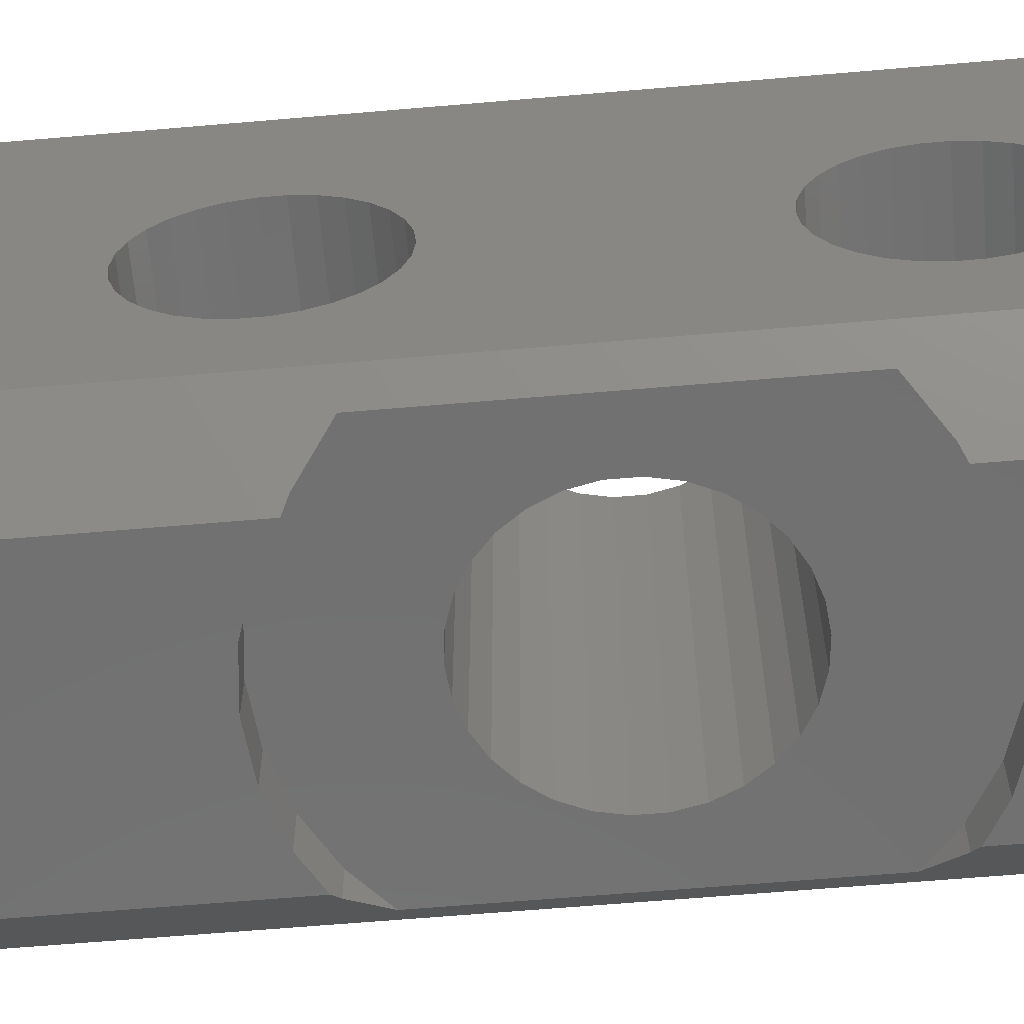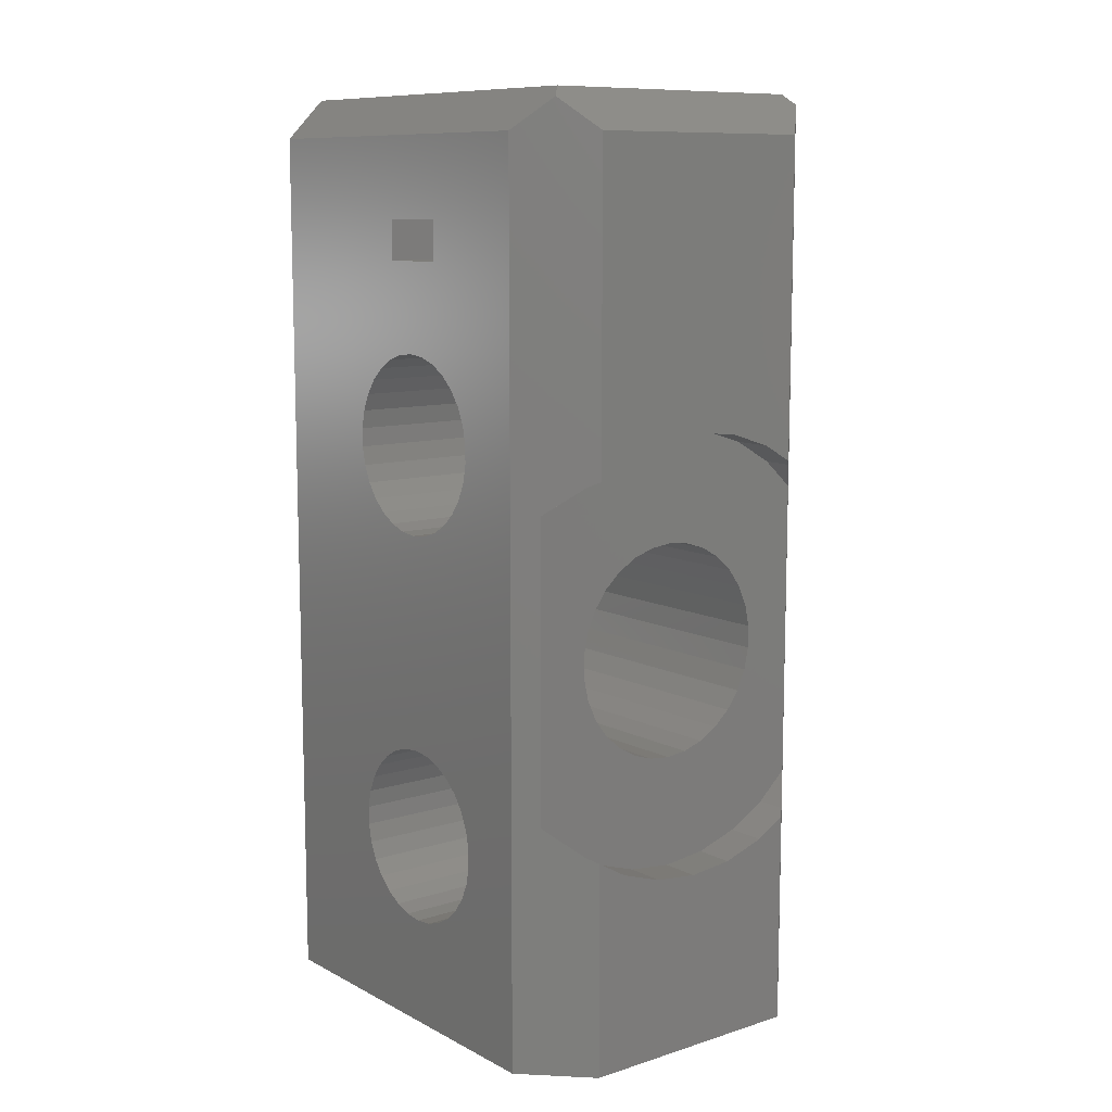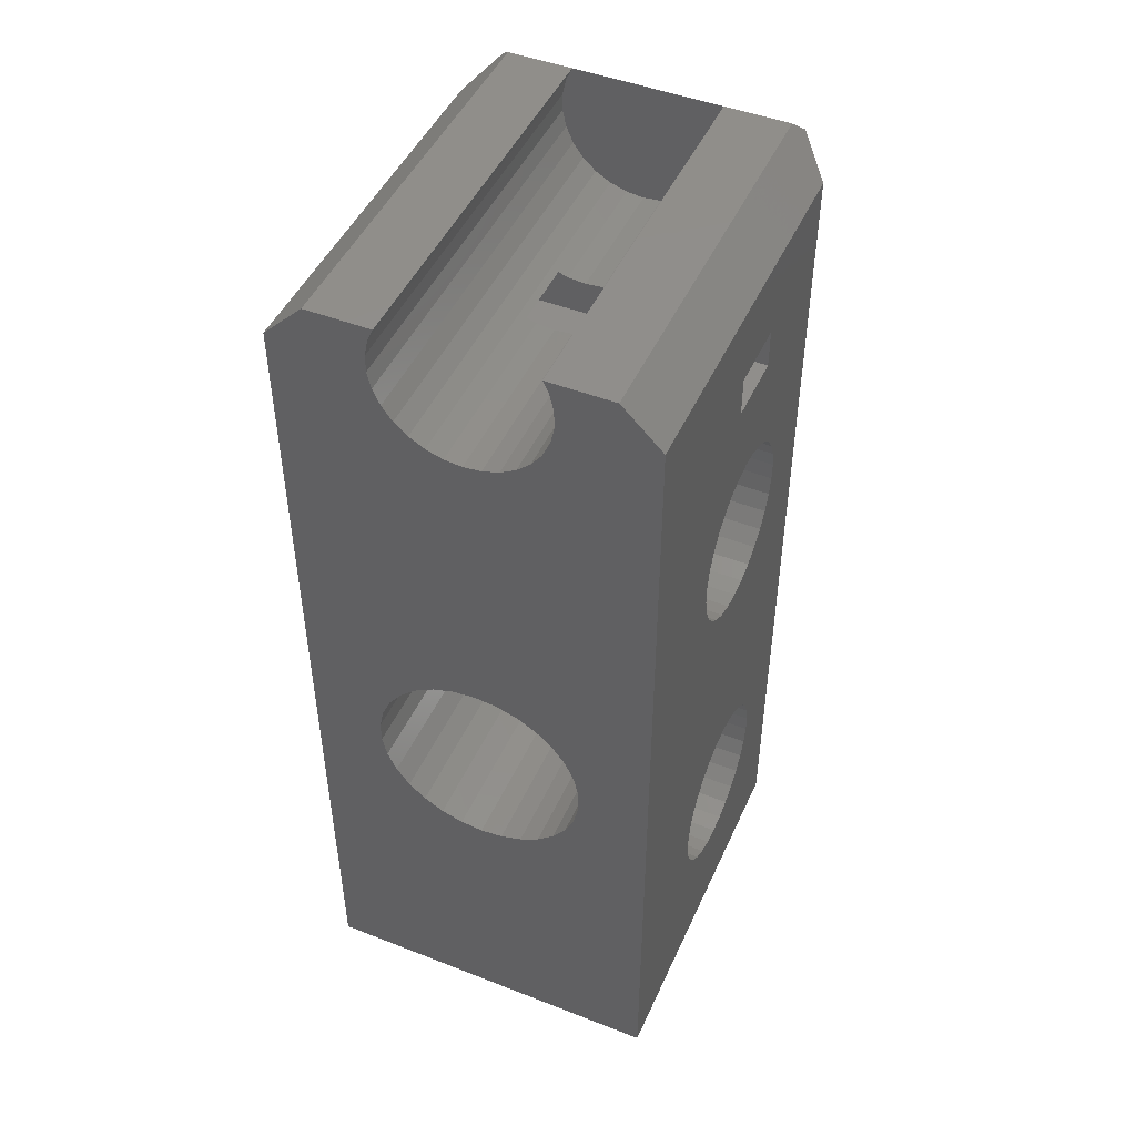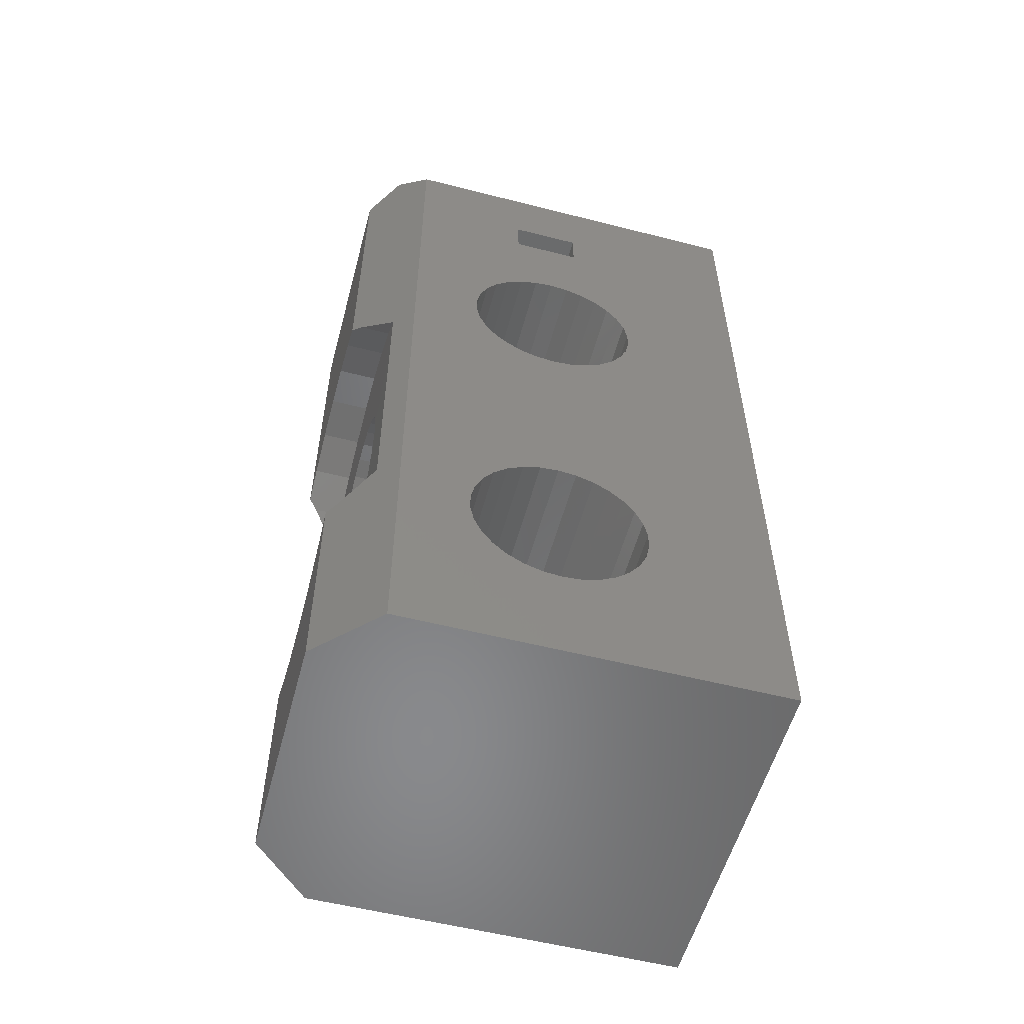
<metadata>
{"format":"stl","ext":"stl","renderer":"f3d","projection":"perspective","resolution":1024,"background":"white","views":[{"elev":-62.8,"azim":95.0,"up":"+Y"},{"elev":10.2,"azim":-38.2,"up":"+Z"},{"elev":47.5,"azim":-156.3,"up":"+Z"},{"elev":-55.6,"azim":75.0,"up":"+Z"}]}
</metadata>
<code>
# stl→obj: 294 verts, 604 faces
v -9 -13 41
v -9 -19 45
v -9 5.423e-31 45
v -9 -19 2.442e-15
v -9 -15.48 10.47
v -9 -15.48 9.53
v -9 -15.28 8.609
v -9 -14.9 7.75
v -9 -14.34 6.989
v -9 -13.64 6.359
v -9 -12.83 5.889
v -9 5.423e-31 2.442e-15
v -9 -11 5.5
v -9 -11.94 5.598
v -9 -10.06 5.598
v -9 -9.17 5.889
v -9 -8.355 6.359
v -9 -12.83 25.89
v -9 -10.06 14.4
v -9 -13.64 26.36
v -9 -9.5 39
v -9 -7.656 33.01
v -9 -13 39
v -9 -7.656 6.989
v -9 -11.94 25.6
v -9 -8.355 13.64
v -9 -7.103 7.75
v -9 -6.72 8.609
v -9 -7.656 13.01
v -9 -6.525 9.53
v -9 -6.525 10.47
v -9 -6.72 11.39
v -9 -7.103 12.25
v -9 -9.17 14.11
v -9 -14.34 26.99
v -9 -11 14.5
v -9 -11.94 14.4
v -9 -14.9 27.75
v -9 -15.28 28.61
v -9 -13.64 13.64
v -9 -12.83 14.11
v -9 -14.34 13.01
v -9 -14.9 12.25
v -9 -15.28 11.39
v -9 -15.48 29.53
v -9 -15.48 30.47
v -9 -15.28 31.39
v -9 -14.9 32.25
v -9 -11 25.5
v -9 -14.34 33.01
v -9 -6.525 29.53
v -9 -6.72 28.61
v -9 -10.06 25.6
v -9 -9.17 25.89
v -9 -8.355 26.36
v -9 -7.656 26.99
v -9 -7.103 27.75
v -9 -6.525 30.47
v -9 -6.72 31.39
v -9 -7.103 32.25
v -9 -13.64 33.64
v -9 -9.17 34.11
v -9 -8.355 33.64
v -9 -10.06 34.4
v -9 -11 34.5
v -9 -11.94 34.4
v -9 -12.83 34.11
v -9 -9.5 41
v -6 -22 10.83
v -6.466 -21.53 11.1
v -6 -22 2.442e-15
v -8 -20 12.48
v -6.466 -21.53 28.9
v -6 -22 29.17
v -6 -22 45
v -8 -20 27.52
v -7.5 -20.5 46.5
v 9 5.423e-31 2.442e-15
v 9 -19 2.442e-15
v 6 -22 2.442e-15
v 4.885e-15 5.423e-31 25.4
v -7 5.423e-31 47
v -4.042 5.423e-31 46.31
v -3.736 5.423e-31 47
v -4.227 5.423e-31 45.44
v -4.227 5.423e-31 44.56
v -4.042 5.423e-31 43.69
v 1.123 5.423e-31 25.28
v 2.196 5.423e-31 24.93
v -0.8836 5.423e-31 40.84
v 3.174 5.423e-31 24.37
v -1.729 5.423e-31 41.12
v -2.498 5.423e-31 41.56
v -3.158 5.423e-31 42.16
v -3.174 5.423e-31 15.63
v -4.013 5.423e-31 16.39
v -3.681 5.423e-31 42.88
v 4.677 5.423e-31 22.7
v 1.729 5.423e-31 41.12
v 5.136 5.423e-31 21.67
v 5.37 5.423e-31 20.56
v 2.498 5.423e-31 41.56
v 3.158 5.423e-31 42.16
v 3.681 5.423e-31 42.88
v 4.042 5.423e-31 43.69
v 4.227 5.423e-31 44.56
v 4.227 5.423e-31 45.44
v 7 5.423e-31 47
v 4.042 5.423e-31 46.31
v 3.736 5.423e-31 47
v 9 5.423e-31 45
v -5.37 5.423e-31 20.56
v -2.196 5.423e-31 24.93
v -1.123 5.423e-31 25.28
v -5.37 5.423e-31 19.44
v -5.136 5.423e-31 18.33
v -4.677 5.423e-31 17.3
v -2.196 5.423e-31 15.07
v -1.123 5.423e-31 14.72
v 3.174 5.423e-31 15.63
v 2.196 5.423e-31 15.07
v -4.013 5.423e-31 23.61
v -3.174 5.423e-31 24.37
v 4.885e-15 5.423e-31 14.6
v 1.123 5.423e-31 14.72
v 4.013 5.423e-31 16.39
v 4.677 5.423e-31 17.3
v 5.136 5.423e-31 18.33
v 4.441e-15 5.423e-31 40.75
v 4.013 5.423e-31 23.61
v 5.37 5.423e-31 19.44
v 0.8836 5.423e-31 40.84
v -4.677 5.423e-31 22.7
v -5.136 5.423e-31 21.67
v -7 -20 47
v 9 -15.28 11.39
v 9 -15.48 10.47
v 9 -15.48 9.53
v 9 -14.9 12.25
v 9 -14.34 13.01
v 9 -13.64 13.64
v 9 -12.83 14.11
v 9 -11.94 14.4
v 9 -11 14.5
v 9 -10.06 14.4
v 9 -9.17 14.11
v 9 -8.355 13.64
v 9 -7.656 13.01
v 9 -7.103 12.25
v 9 -6.72 11.39
v 9 -6.525 10.47
v 9 -6.525 9.53
v 9 -6.72 8.609
v 9 -7.103 7.75
v 9 -7.656 6.989
v 9 -8.355 6.359
v 9 -9.17 5.889
v 9 -10.06 5.598
v 9 -11 5.5
v 9 -11.94 5.598
v 9 -12.83 5.889
v 9 -13.64 6.359
v 9 -14.34 6.989
v 9 -14.9 7.75
v 9 -15.28 8.609
v 9 -15.28 31.39
v 9 -15.48 30.47
v 9 -15.48 29.53
v 9 -14.9 32.25
v 9 -14.34 33.01
v 9 -13.64 33.64
v 9 -12.83 34.11
v 9 -11.94 34.4
v 9 -11 34.5
v 9 -10.06 34.4
v 9 -9.17 34.11
v 9 -8.355 33.64
v 9 -7.656 33.01
v 9 -7.103 32.25
v 9 -6.72 31.39
v 9 -6.525 30.47
v 9 -6.525 29.53
v 9 -6.72 28.61
v 9 -7.103 27.75
v 9 -7.656 26.99
v 9 -8.355 26.36
v 9 -9.17 25.89
v 9 -10.06 25.6
v 9 -11 25.5
v 9 -11.94 25.6
v 9 -12.83 25.89
v 9 -13.64 26.36
v 9 -14.34 26.99
v 9 -14.9 27.75
v 9 -15.28 28.61
v -1.367 -9.5 41
v -1.367 -13 41
v -0.8836 -13 40.84
v 1.554e-15 -13 40.75
v 0.8836 -13 40.84
v 1.367 -13 41
v 9 -13 41
v 9 -13 39
v 9 -9.5 39
v 9 -9.5 41
v 1.367 -9.5 41
v 2.331e-15 -9.5 40.75
v 0.8836 -9.5 40.84
v -0.8836 -9.5 40.84
v -4.474 -22 9.951
v 6 -22 10.83
v 4.474 -22 9.951
v 2.287 -22 9.24
v 6.661e-16 -22 9
v -2.287 -22 9.24
v 6 -22 45
v 7.5 -20.5 46.5
v 3.736 -20 47
v 7 -20 47
v -3.736 -20 47
v 6.661e-16 -22 31
v 2.287 -22 30.76
v -4.474 -22 30.05
v 4.474 -22 30.05
v -2.287 -22 30.76
v 6 -22 29.17
v -4.474 -20 30.05
v -6.466 -20 28.9
v -6.466 -20 11.1
v -4.474 -20 9.951
v -2.287 -20 9.24
v 2.287 -20 9.24
v 1.11e-15 -20 9
v 4.474 -20 9.951
v 6.466 -20 11.1
v 8 -20 12.48
v 2.196 -20 15.07
v 5.136 -20 21.67
v 5.37 -20 20.56
v 4.441e-16 -20 14.6
v -1.123 -20 14.72
v 1.123 -20 25.28
v 2.196 -20 24.93
v 4.474 -20 30.05
v -1.123 -20 25.28
v 4.441e-16 -20 25.4
v 2.287 -20 30.76
v -2.196 -20 24.93
v 1.11e-15 -20 31
v -4.013 -20 23.61
v -3.174 -20 24.37
v -2.287 -20 30.76
v -5.37 -20 20.56
v -5.136 -20 21.67
v -5.136 -20 18.33
v -5.37 -20 19.44
v -4.677 -20 22.7
v -4.677 -20 17.3
v 6.466 -20 28.9
v -4.013 -20 16.39
v 3.174 -20 24.37
v 4.013 -20 23.61
v 8 -20 27.52
v 1.123 -20 14.72
v 4.677 -20 22.7
v 5.37 -20 19.44
v 5.136 -20 18.33
v 4.677 -20 17.3
v 4.013 -20 16.39
v 3.174 -20 15.63
v -2.196 -20 15.07
v -3.174 -20 15.63
v 9 -19 45
v 6.466 -21.53 28.9
v 6.466 -21.53 11.1
v 4.042 -20 46.31
v 4.227 -20 45.44
v 4.227 -20 44.56
v 4.042 -20 43.69
v 3.681 -20 42.88
v 3.158 -20 42.16
v 2.498 -20 41.56
v 1.729 -20 41.12
v 0.8836 -20 40.84
v -0.8836 -20 40.84
v -1.729 -20 41.12
v -2.498 -20 41.56
v -3.158 -20 42.16
v -3.681 -20 42.88
v -4.042 -20 43.69
v -4.227 -20 44.56
v -4.227 -20 45.44
v -4.042 -20 46.31
v 0 -20 40.75
f 1 2 3
f 4 2 5
f 4 5 6
f 4 6 7
f 4 7 8
f 4 8 9
f 4 9 10
f 4 10 11
f 4 11 12
f 13 12 14
f 15 12 13
f 16 12 15
f 17 12 16
f 18 19 20
f 21 22 23
f 17 24 12
f 25 26 18
f 24 27 12
f 27 28 12
f 25 29 26
f 28 30 12
f 30 31 12
f 31 32 12
f 25 33 29
f 18 34 19
f 35 36 37
f 38 37 39
f 40 2 41
f 42 2 40
f 43 2 42
f 44 2 43
f 5 2 44
f 41 2 45
f 35 37 38
f 41 45 39
f 41 39 37
f 45 2 46
f 20 36 35
f 47 2 48
f 49 32 25
f 33 25 32
f 48 2 50
f 32 49 12
f 51 3 52
f 12 53 54
f 12 54 55
f 12 55 56
f 12 56 57
f 12 57 52
f 12 52 3
f 58 3 51
f 59 3 58
f 60 3 59
f 50 2 61
f 62 2 63
f 63 2 22
f 60 22 3
f 64 2 62
f 65 2 64
f 66 2 65
f 67 2 66
f 61 2 67
f 53 12 49
f 36 20 19
f 46 2 47
f 23 2 1
f 68 1 3
f 22 2 23
f 22 21 3
f 21 68 3
f 14 12 11
f 34 18 26
f 69 70 71
f 71 70 72
f 73 74 75
f 73 75 76
f 76 75 77
f 76 77 2
f 76 2 72
f 72 2 4
f 72 4 71
f 4 12 71
f 71 12 78
f 71 78 79
f 71 79 80
f 81 3 82
f 83 82 84
f 85 82 83
f 86 82 85
f 87 82 86
f 88 82 87
f 89 90 91
f 92 89 93
f 88 94 93
f 95 78 96
f 88 97 94
f 98 99 100
f 101 102 78
f 102 103 78
f 103 104 78
f 104 105 78
f 105 106 78
f 106 107 78
f 107 108 78
f 109 110 108
f 109 108 107
f 78 108 111
f 12 3 112
f 113 3 114
f 12 112 115
f 12 115 116
f 12 116 117
f 12 117 96
f 12 96 78
f 118 78 95
f 119 78 118
f 120 78 121
f 122 3 123
f 119 124 78
f 124 125 78
f 123 3 113
f 125 121 78
f 126 78 120
f 127 78 126
f 128 78 127
f 88 93 89
f 91 129 130
f 131 78 128
f 101 78 131
f 99 102 101
f 98 132 99
f 130 132 98
f 100 99 101
f 129 132 130
f 90 129 91
f 89 92 90
f 81 82 88
f 114 3 81
f 133 3 122
f 134 3 133
f 112 3 134
f 88 87 97
f 135 82 77
f 77 82 3
f 77 3 2
f 136 137 44
f 44 137 5
f 137 138 5
f 5 138 6
f 139 136 43
f 43 136 44
f 140 139 42
f 42 139 43
f 141 140 40
f 40 140 42
f 142 141 41
f 41 141 40
f 143 142 37
f 37 142 41
f 144 143 36
f 36 143 37
f 145 144 19
f 19 144 36
f 146 145 34
f 34 145 19
f 147 146 26
f 26 146 34
f 148 147 29
f 29 147 26
f 33 149 148
f 29 33 148
f 32 150 149
f 33 32 149
f 31 151 150
f 32 31 150
f 152 151 31
f 30 152 31
f 153 152 30
f 28 153 30
f 154 153 28
f 27 154 28
f 155 154 27
f 24 155 27
f 156 155 24
f 17 156 24
f 157 156 17
f 16 157 17
f 158 157 16
f 15 158 16
f 159 158 15
f 13 159 15
f 160 159 13
f 14 160 13
f 161 160 14
f 11 161 14
f 162 161 11
f 10 162 11
f 163 162 10
f 9 163 10
f 163 9 164
f 164 9 8
f 164 8 165
f 165 8 7
f 165 7 138
f 138 7 6
f 166 167 47
f 47 167 46
f 167 168 46
f 46 168 45
f 169 166 48
f 48 166 47
f 170 169 50
f 50 169 48
f 171 170 61
f 61 170 50
f 172 171 67
f 67 171 61
f 173 172 66
f 66 172 67
f 174 173 65
f 65 173 66
f 175 174 64
f 64 174 65
f 176 175 62
f 62 175 64
f 177 176 63
f 63 176 62
f 178 177 22
f 22 177 63
f 60 179 178
f 22 60 178
f 59 180 179
f 60 59 179
f 58 181 180
f 59 58 180
f 182 181 58
f 51 182 58
f 183 182 51
f 52 183 51
f 184 183 52
f 57 184 52
f 185 184 57
f 56 185 57
f 186 185 56
f 55 186 56
f 187 186 55
f 54 187 55
f 188 187 54
f 53 188 54
f 189 188 53
f 49 189 53
f 190 189 49
f 25 190 49
f 191 190 25
f 18 191 25
f 192 191 18
f 20 192 18
f 193 192 20
f 35 193 20
f 193 35 194
f 194 35 38
f 194 38 195
f 195 38 39
f 195 39 168
f 168 39 45
f 196 197 68
f 68 197 1
f 197 198 1
f 1 198 199
f 200 201 202
f 200 202 199
f 199 202 203
f 199 203 1
f 1 203 23
f 204 205 206
f 207 204 208
f 208 204 206
f 209 204 207
f 68 204 209
f 68 209 196
f 21 204 68
f 203 204 21
f 23 203 21
f 69 71 80
f 210 69 80
f 211 212 80
f 212 213 80
f 213 214 80
f 214 215 80
f 215 210 80
f 75 216 217
f 218 75 219
f 219 75 217
f 135 75 220
f 77 75 135
f 218 220 75
f 221 222 75
f 75 74 223
f 222 224 75
f 225 75 223
f 225 221 75
f 224 226 75
f 226 216 75
f 227 223 228
f 228 223 74
f 228 74 73
f 228 73 76
f 229 230 231
f 232 229 233
f 233 229 231
f 234 229 232
f 235 229 234
f 236 229 235
f 237 229 236
f 238 239 236
f 240 241 229
f 242 243 244
f 245 246 247
f 248 245 249
f 228 229 227
f 76 229 228
f 72 229 76
f 250 251 252
f 227 229 253
f 227 254 252
f 227 253 254
f 255 256 229
f 257 250 252
f 252 251 249
f 251 248 249
f 249 245 247
f 258 255 229
f 247 246 244
f 246 242 244
f 244 243 259
f 260 258 229
f 243 261 259
f 259 262 263
f 237 264 229
f 263 238 236
f 263 265 238
f 239 266 236
f 266 267 236
f 267 268 236
f 268 269 236
f 269 270 236
f 270 237 236
f 264 240 229
f 241 271 229
f 271 272 229
f 262 265 263
f 253 229 256
f 254 257 252
f 261 262 259
f 272 260 229
f 70 229 72
f 69 210 230
f 70 69 229
f 229 69 230
f 79 273 217
f 263 79 217
f 226 274 216
f 216 263 217
f 236 275 79
f 211 79 275
f 80 79 211
f 263 236 79
f 274 263 216
f 158 79 78
f 273 79 138
f 157 158 78
f 273 138 137
f 168 167 273
f 273 137 136
f 273 136 139
f 156 157 78
f 273 139 140
f 273 140 141
f 154 155 78
f 273 141 142
f 155 156 78
f 195 142 143
f 194 195 143
f 153 154 78
f 193 143 144
f 190 147 148
f 151 152 78
f 191 146 147
f 150 151 78
f 170 171 273
f 205 204 111
f 159 79 158
f 160 79 159
f 161 79 160
f 162 79 161
f 163 79 162
f 164 79 163
f 165 79 164
f 138 79 165
f 167 166 273
f 273 142 168
f 193 194 143
f 192 144 145
f 190 148 149
f 190 191 147
f 189 149 78
f 203 273 171
f 188 189 78
f 111 171 172
f 187 188 78
f 111 172 173
f 189 190 149
f 111 173 174
f 111 174 175
f 185 186 78
f 111 175 176
f 184 185 78
f 111 176 177
f 183 184 78
f 111 177 178
f 182 183 78
f 111 178 179
f 111 180 78
f 111 179 180
f 180 181 78
f 181 182 78
f 186 187 78
f 192 193 144
f 191 192 145
f 191 145 146
f 168 142 195
f 204 203 171
f 202 273 203
f 111 273 202
f 111 202 205
f 111 204 171
f 149 150 78
f 152 153 78
f 166 169 273
f 169 170 273
f 217 273 111
f 219 217 108
f 108 217 111
f 110 218 219
f 108 110 219
f 109 276 110
f 110 276 218
f 107 277 109
f 109 277 276
f 106 278 107
f 107 278 277
f 106 105 278
f 278 105 279
f 105 104 279
f 279 104 280
f 104 103 280
f 280 103 281
f 281 103 102
f 282 281 102
f 282 102 99
f 283 282 99
f 206 99 132
f 201 200 283
f 283 99 206
f 284 283 200
f 206 201 283
f 208 206 132
f 208 132 129
f 207 208 129
f 207 129 90
f 209 207 90
f 196 92 197
f 285 198 197
f 286 285 197
f 209 90 196
f 90 92 196
f 92 286 197
f 286 92 93
f 287 286 93
f 287 93 94
f 288 287 94
f 288 94 97
f 289 288 97
f 289 97 87
f 290 289 87
f 290 87 86
f 291 290 86
f 291 86 85
f 292 291 85
f 85 83 293
f 292 85 293
f 83 84 220
f 293 83 220
f 82 135 220
f 84 82 220
f 112 134 254
f 253 112 254
f 256 115 112
f 253 256 112
f 134 133 257
f 254 134 257
f 133 122 250
f 257 133 250
f 123 251 122
f 122 251 250
f 113 248 123
f 123 248 251
f 114 245 113
f 113 245 248
f 81 246 114
f 114 246 245
f 88 242 81
f 81 242 246
f 89 243 88
f 88 243 242
f 91 261 89
f 89 261 243
f 130 262 91
f 91 262 261
f 98 265 130
f 130 265 262
f 100 238 98
f 98 238 265
f 101 239 100
f 100 239 238
f 131 266 101
f 101 266 239
f 131 128 266
f 266 128 267
f 128 127 267
f 267 127 268
f 127 126 268
f 268 126 269
f 269 126 120
f 270 269 120
f 270 120 121
f 237 270 121
f 237 121 125
f 264 237 125
f 264 125 124
f 240 264 124
f 240 124 119
f 241 240 119
f 241 119 118
f 271 241 118
f 271 118 95
f 272 271 95
f 272 95 96
f 260 272 96
f 260 96 117
f 258 260 117
f 258 117 116
f 255 258 116
f 255 116 115
f 256 255 115
f 202 201 205
f 205 201 206
f 284 200 199
f 294 284 199
f 294 199 198
f 285 294 198
f 215 231 230
f 210 215 230
f 214 233 231
f 215 214 231
f 213 232 233
f 214 213 233
f 212 234 232
f 213 212 232
f 211 275 235
f 212 211 234
f 234 211 235
f 220 218 293
f 293 218 276
f 293 276 277
f 293 277 278
f 293 278 279
f 293 279 280
f 293 280 281
f 293 281 282
f 293 282 283
f 293 283 284
f 293 284 294
f 293 294 285
f 293 285 286
f 293 286 287
f 293 287 288
f 293 288 289
f 293 289 290
f 293 290 291
f 293 291 292
f 259 274 244
f 244 274 226
f 244 226 224
f 244 224 247
f 247 224 222
f 247 222 249
f 249 222 221
f 249 221 252
f 252 221 225
f 252 225 227
f 227 225 223
f 259 263 274
f 236 235 275

</code>
